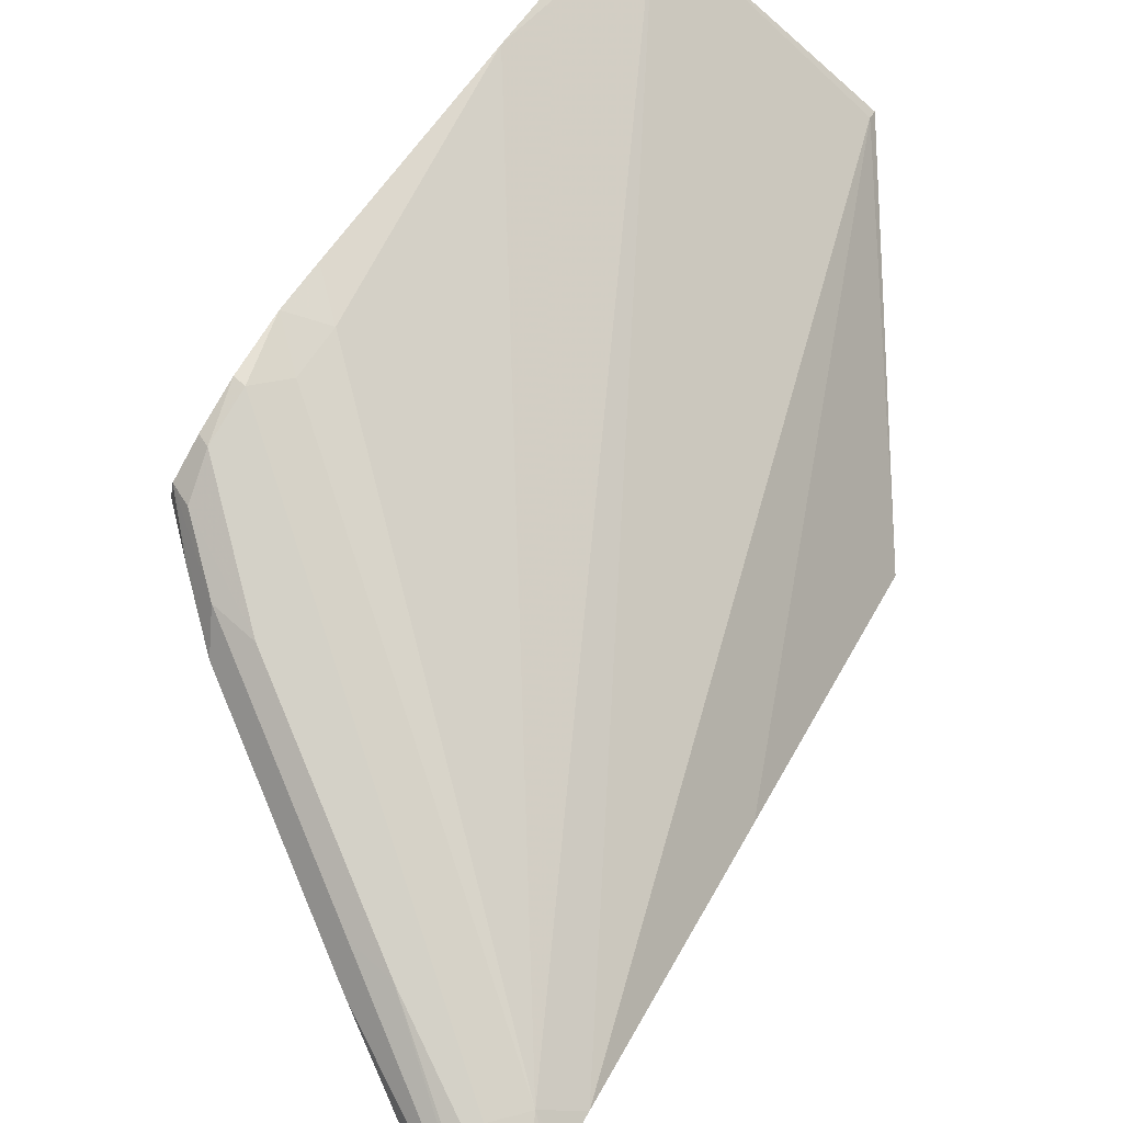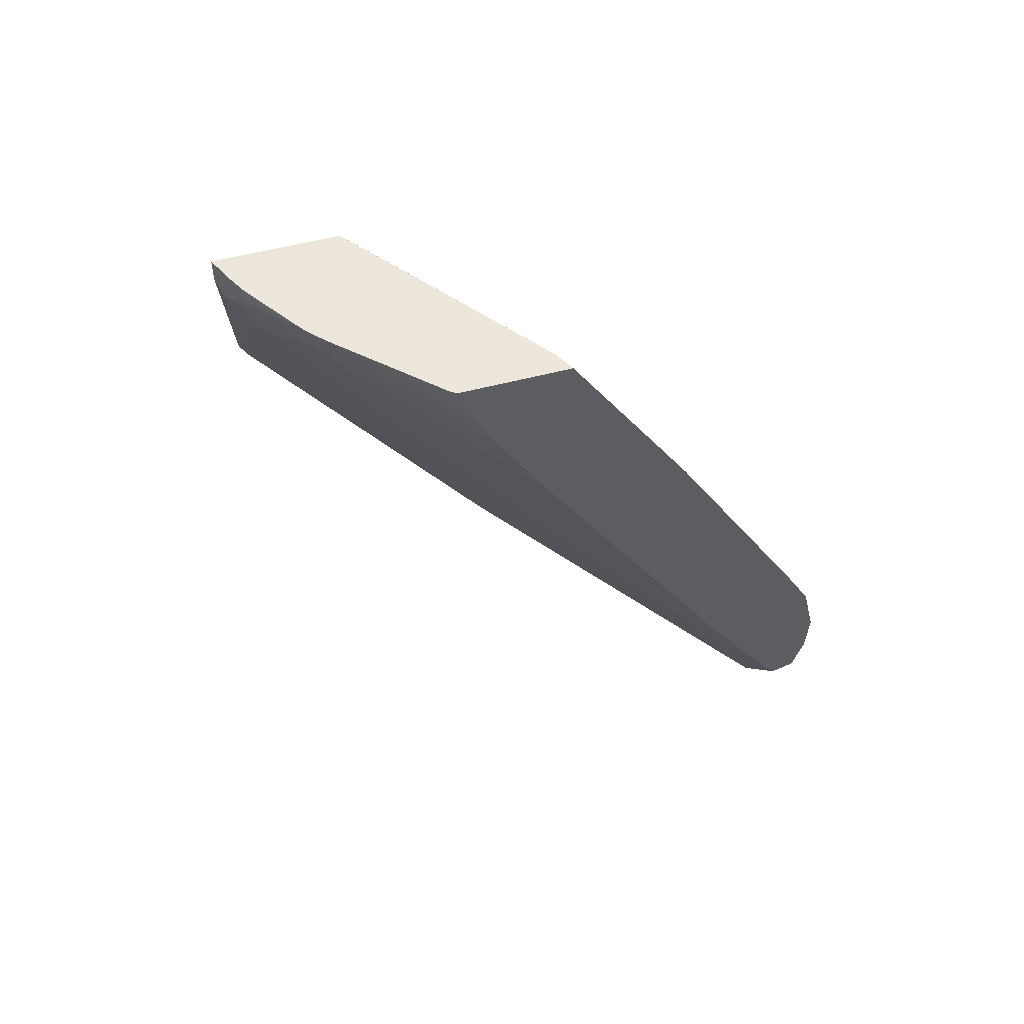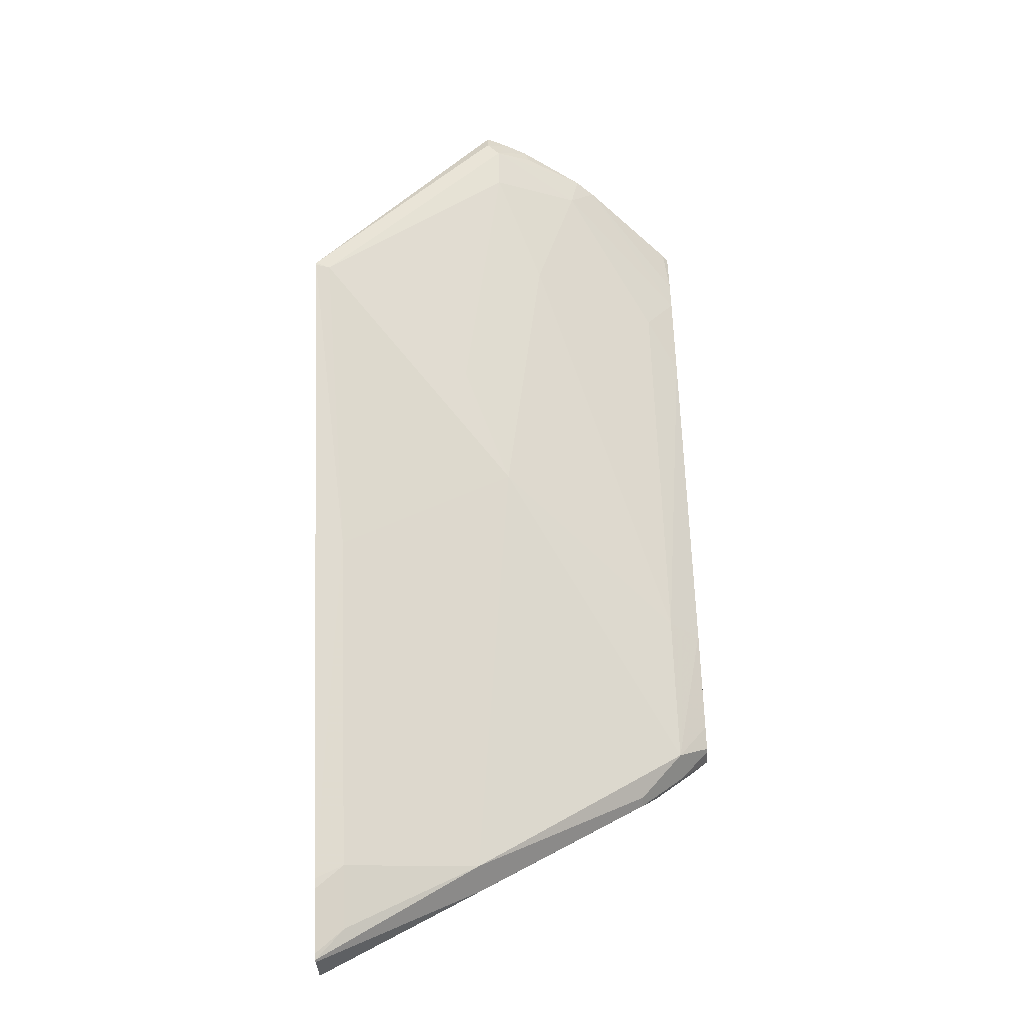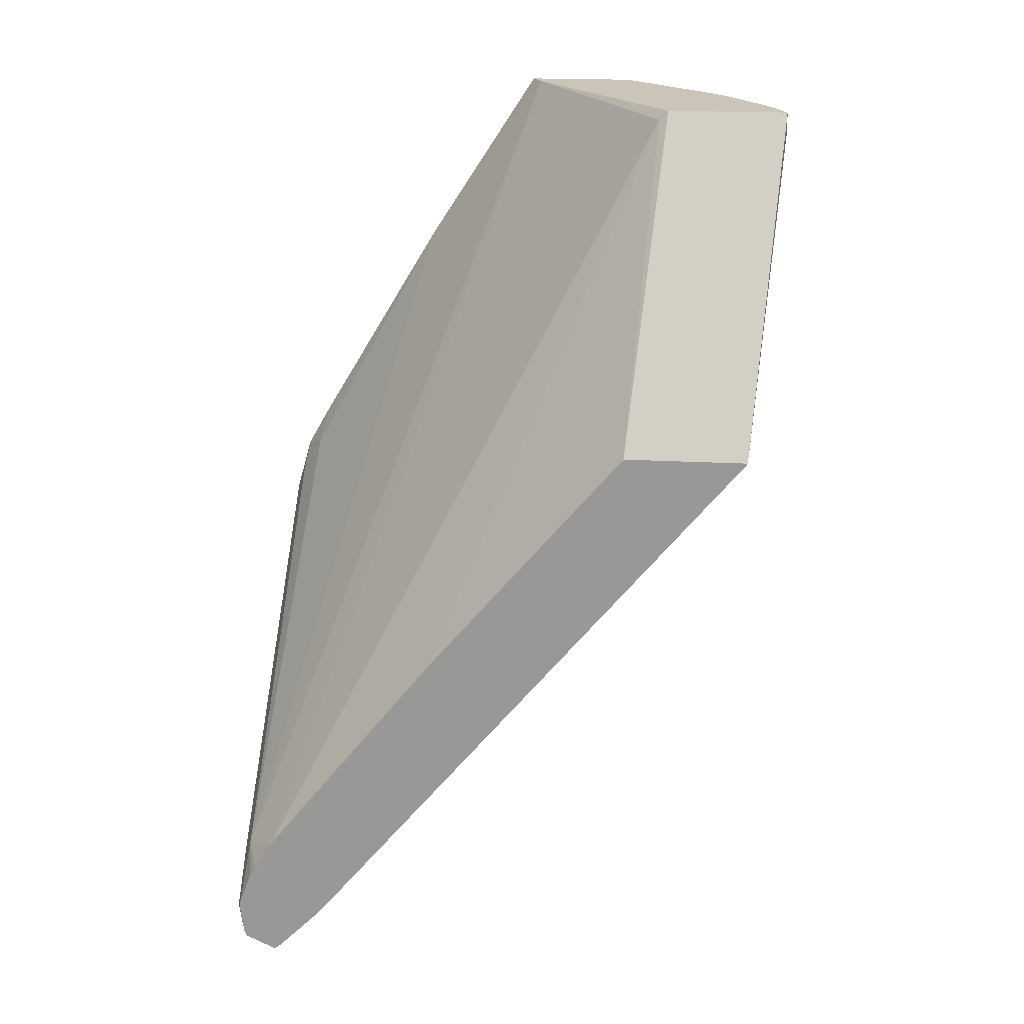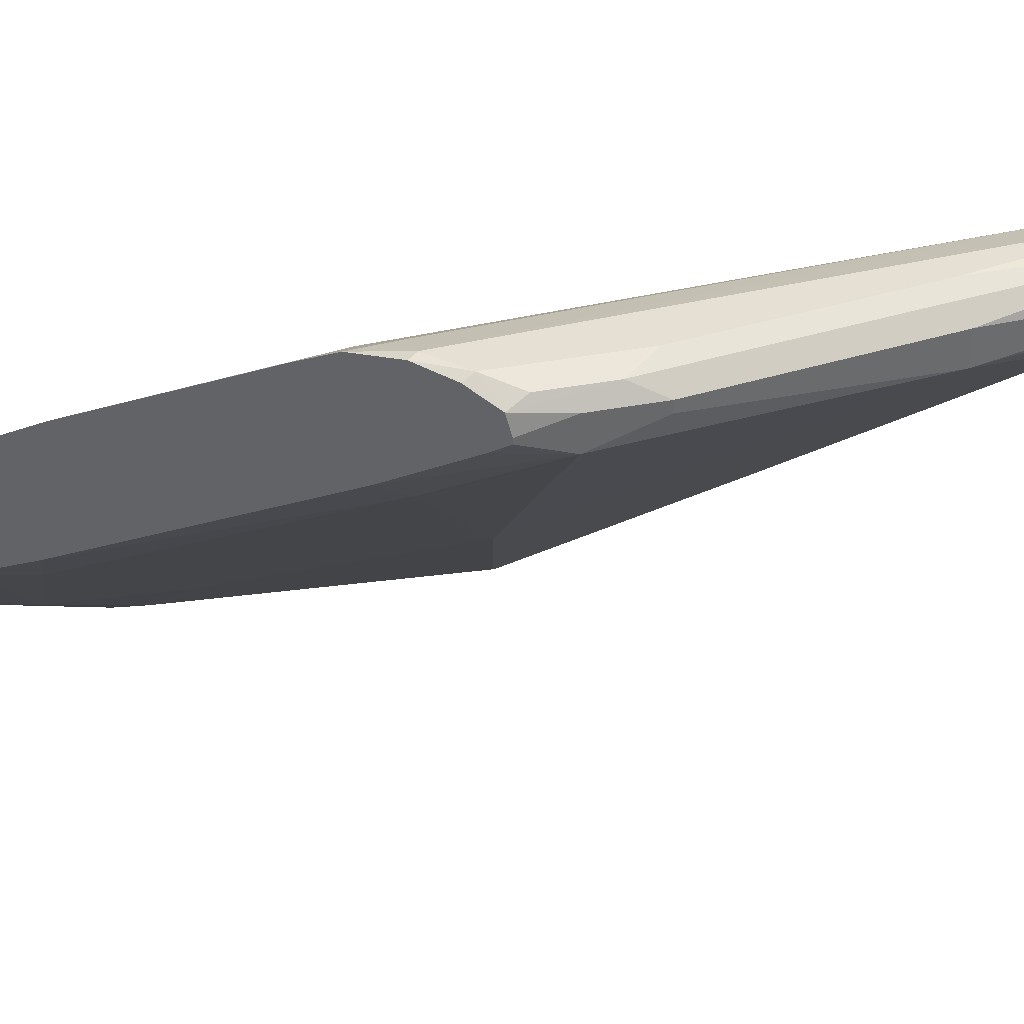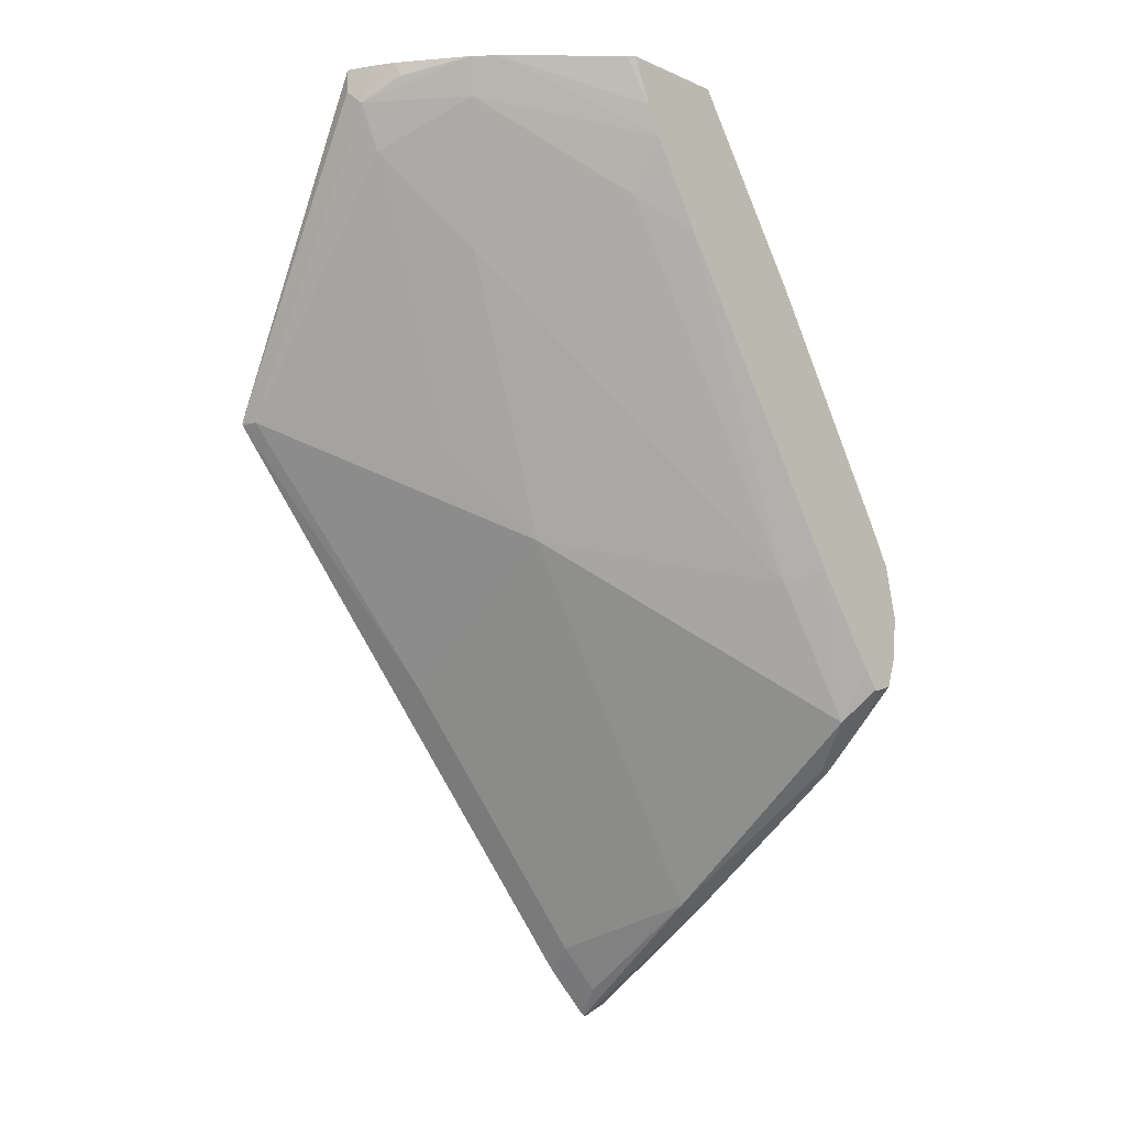
<metadata>
{"format":"obj","ext":"obj","renderer":"f3d","projection":"perspective","resolution":1024,"background":"white","views":[{"elev":79.8,"azim":-149.6,"up":"+Y"},{"elev":51.3,"azim":73.7,"up":"+Z"},{"elev":-61.0,"azim":3.0,"up":"+Z"},{"elev":20.3,"azim":-84.2,"up":"+Z"},{"elev":38.1,"azim":121.3,"up":"+Y"},{"elev":-12.0,"azim":44.5,"up":"+Z"}]}
</metadata>
<code>
v 0.6473 -0.4135 -0.6101
v 0.6473 -0.4069 -0.6189
v 0.6473 -0.3967 -0.6163
v 0.6473 -0.4047 -0.6189
v 0.6331 -0.3994 -0.6331
v 0.6331 -0.414 -0.6331
v 0.6136 -0.3994 -0.6526
v 0.6201 -0.3929 -0.6396
v 0.6396 -0.3929 -0.6201
v 0.6428 -0.3896 -0.6039
v 0.6039 -0.3896 -0.6428
v 0.5422 -0.3929 -0.698
v 0.526 -0.3896 -0.7013
v 0.4675 -0.3896 -0.7402
v 0.4649 -0.3923 -0.7534
v 0.4649 -0.3932 -0.7562
v 0.5357 -0.3994 -0.711
v 0.5357 -0.414 -0.711
v 0.4649 -0.4065 -0.7624
v 0.4649 -0.3989 -0.7181
v 0.4649 -0.3906 -0.7402
v 0.4649 -0.3909 -0.7376
v 0.4773 -0.3945 -0.711
v 0.4649 -0.3962 -0.7234
v 0.4649 -0.4078 -0.7039
v 0.6384 -0.5215 -0.364
v 0.6473 -0.4653 -0.4437
v 0.6473 -0.5171 -0.364
v 0.5494 -0.5872 -0.364
v 0.5494 -0.5832 -0.3682
v 0.4649 -0.4857 -0.6065
v 0.4649 -0.5736 -0.503
v 0.4649 -0.6279 -0.503
v 0.5494 -0.6409 -0.364
v 0.5494 -0.6409 -0.3741
v 0.5605 -0.6361 -0.364
v 0.5694 -0.6316 -0.364
v 0.5552 -0.638 -0.3799
v 0.471 -0.6251 -0.503
v 0.5552 -0.6282 -0.3993
v 0.5941 -0.6087 -0.3799
v 0.5747 -0.5893 -0.4383
v 0.6331 -0.5503 -0.4188
v 0.6331 -0.4529 -0.5747
v 0.5552 -0.5308 -0.5552
v 0.5357 -0.5698 -0.5162
v 0.4773 -0.5308 -0.6136
v 0.4773 -0.4335 -0.7305
v 0.4649 -0.4325 -0.7376
v 0.4649 -0.6273 -0.5039
v 0.4649 -0.4295 -0.7411
v 0.4773 -0.414 -0.75
v 0.4649 -0.41 -0.7606
v 0.4649 -0.4078 -0.7624
v 0.6473 -0.4414 -0.5693
v 0.6473 -0.5277 -0.433
v 0.6473 -0.5498 -0.3959
v 0.6059 -0.6059 -0.364
v 0.5978 -0.613 -0.364
v 0.6473 -0.564 -0.364
v 0.6449 -0.567 -0.364
v 0.6473 -0.5561 -0.3834
v 0.6473 -0.3958 -0.5605
v 0.6473 -0.3905 -0.5835
v 0.6428 -0.3896 -0.5844
v 0.6473 -0.3918 -0.6017
v 0.487 -0.3896 -0.7207
v 0.6331 -0.3945 -0.5747
v 0.6331 -0.4042 -0.5552
v 0.6473 -0.4069 -0.541
v 0.5714 -0.6298 -0.3701
v 0.6136 -0.4042 -0.6526
f 43 56 57
f 61 60 58
f 43 57 41
f 58 41 57
f 58 59 41
f 58 60 59
f 61 62 60
f 55 6 1
f 62 58 57
f 62 57 60
f 57 56 60
f 56 1 60
f 55 1 56
f 44 56 43
f 61 58 62
f 72 7 6
f 49 33 19
f 44 6 55
f 2 1 6
f 50 47 39
f 51 49 19
f 51 48 49
f 51 52 48
f 53 52 51
f 44 55 56
f 54 52 53
f 54 19 18
f 54 53 19
f 53 51 19
f 52 18 48
f 45 18 6
f 44 45 6
f 54 18 52
f 1 63 60
f 18 72 6
f 64 63 3
f 28 60 63
f 28 34 60
f 29 34 28
f 29 32 34
f 29 30 32
f 59 60 34
f 27 28 63
f 37 59 34
f 71 38 59
f 71 37 38
f 38 41 59
f 23 67 14
f 18 7 72
f 50 39 33
f 71 59 37
f 3 63 1
f 70 27 63
f 70 69 27
f 64 65 63
f 64 10 65
f 66 10 64
f 66 3 10
f 66 64 3
f 10 11 65
f 70 63 69
f 11 14 65
f 23 65 67
f 68 65 23
f 68 63 65
f 68 69 63
f 68 23 69
f 23 27 69
f 67 65 14
f 50 33 49
f 36 38 37
f 47 49 48
f 22 24 23
f 22 23 14
f 22 14 21
f 21 14 15
f 21 15 20
f 15 16 20
f 16 19 20
f 17 19 16
f 17 18 19
f 17 7 18
f 17 8 7
f 12 8 17
f 12 17 16
f 13 12 16
f 13 16 15
f 13 15 14
f 13 14 11
f 50 49 47
f 2 3 1
f 4 3 2
f 4 5 3
f 4 2 5
f 5 2 6
f 22 21 24
f 5 6 7
f 9 3 8
f 9 10 3
f 9 11 10
f 9 8 11
f 12 11 8
f 13 11 12
f 3 7 8
f 24 21 20
f 5 7 3
f 23 20 25
f 38 33 39
f 40 38 39
f 40 41 38
f 42 41 40
f 42 43 41
f 42 44 43
f 35 33 38
f 42 45 44
f 46 39 45
f 46 42 40
f 47 45 39
f 47 18 45
f 47 48 18
f 24 20 23
f 46 45 42
f 36 35 38
f 46 40 39
f 36 34 35
f 26 23 25
f 36 37 34
f 26 27 23
f 26 28 27
f 26 30 29
f 26 25 30
f 31 30 25
f 26 29 28
f 31 32 30
f 31 25 32
f 35 34 33
f 25 20 32
f 32 20 19
f 33 32 19
f 33 34 32

</code>
